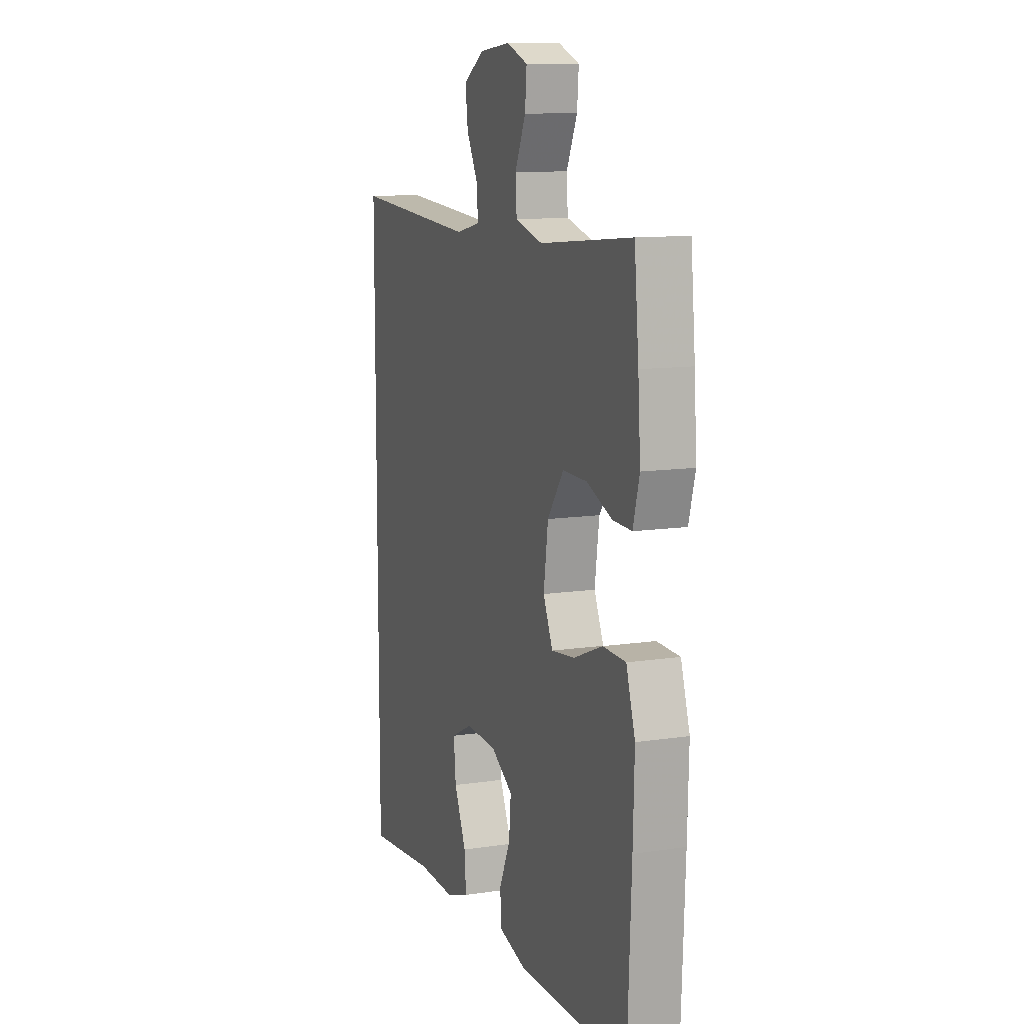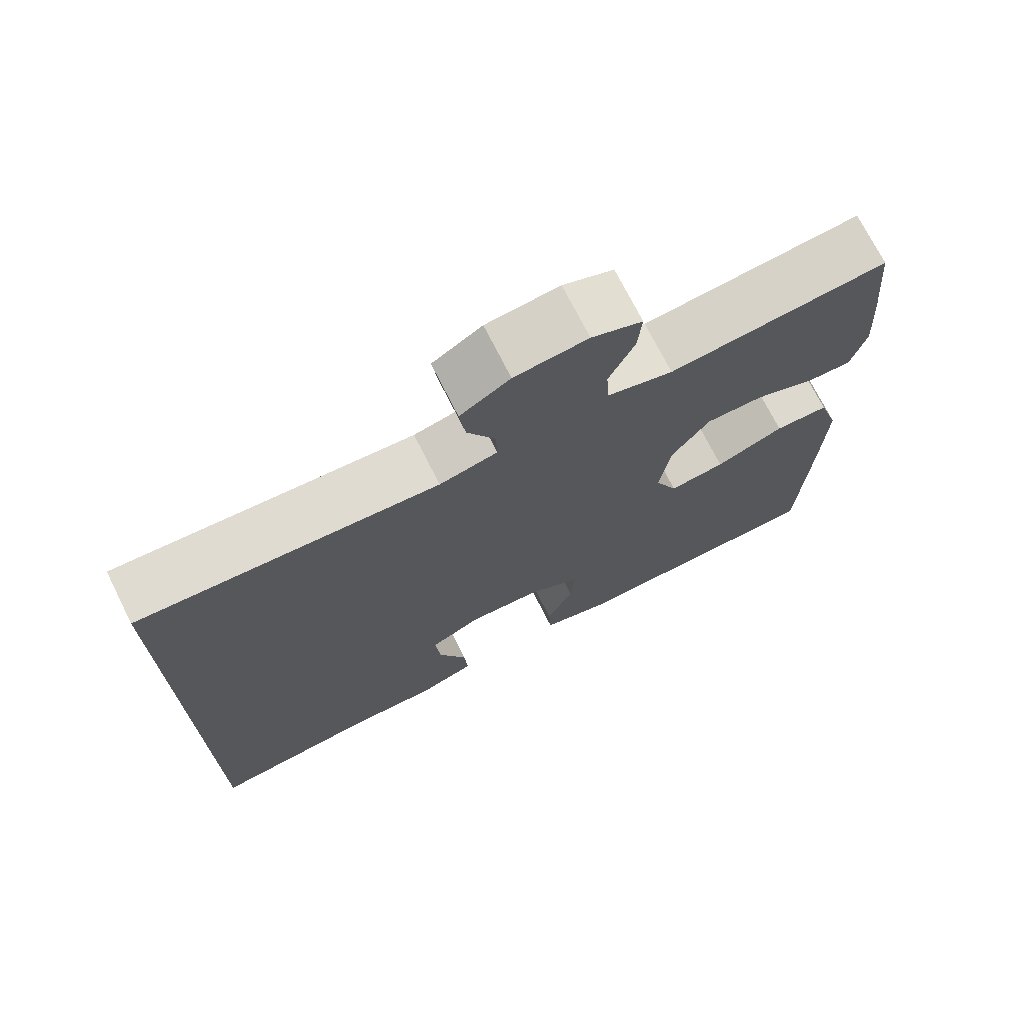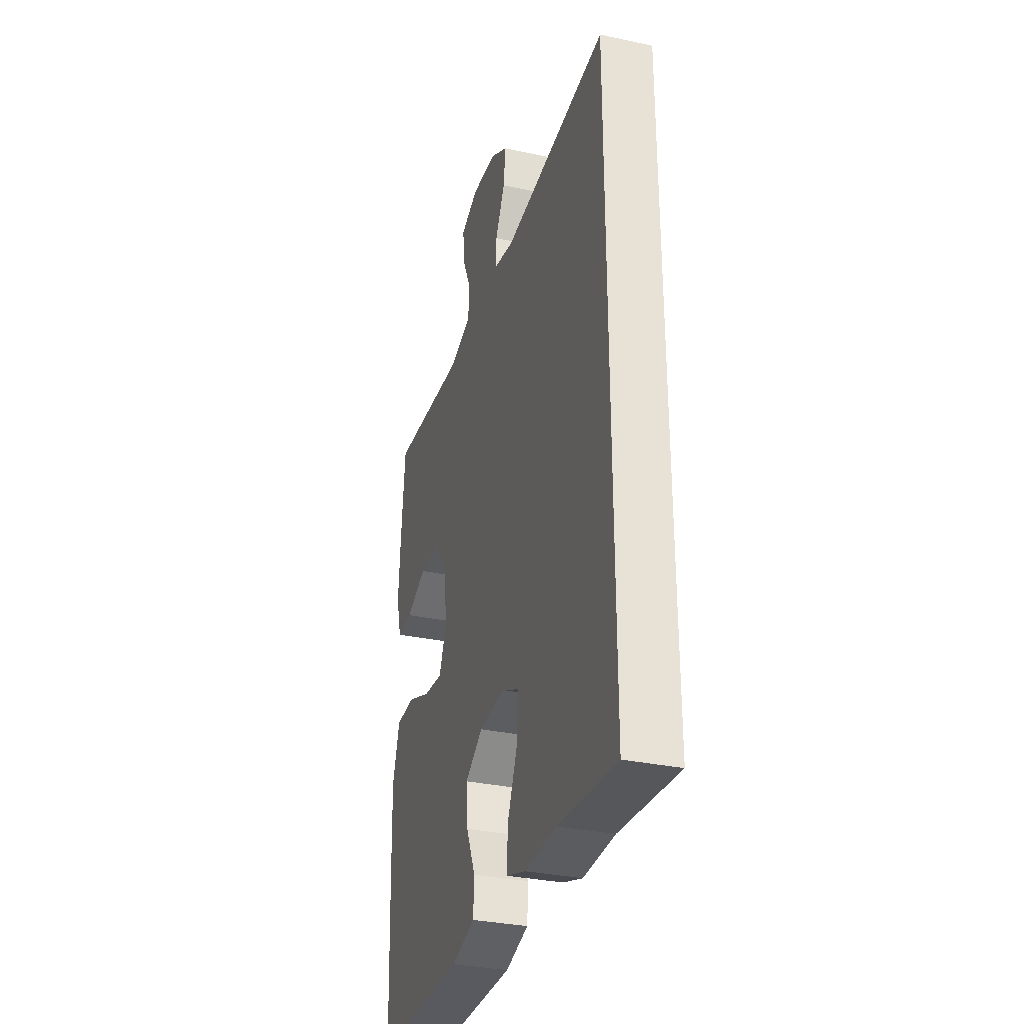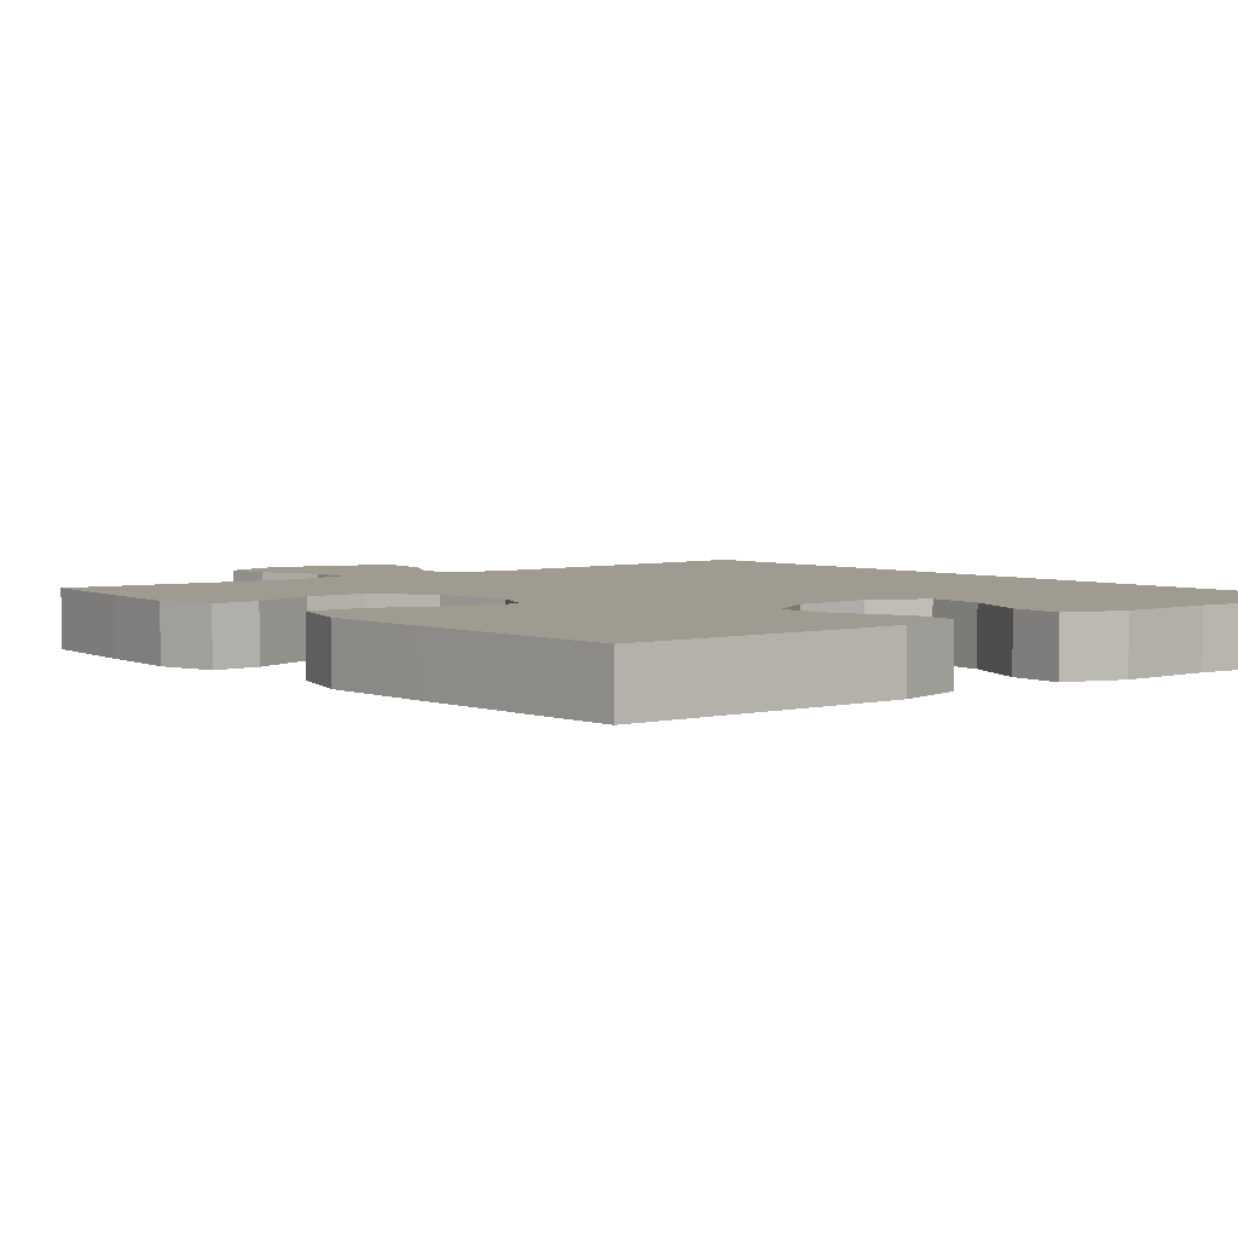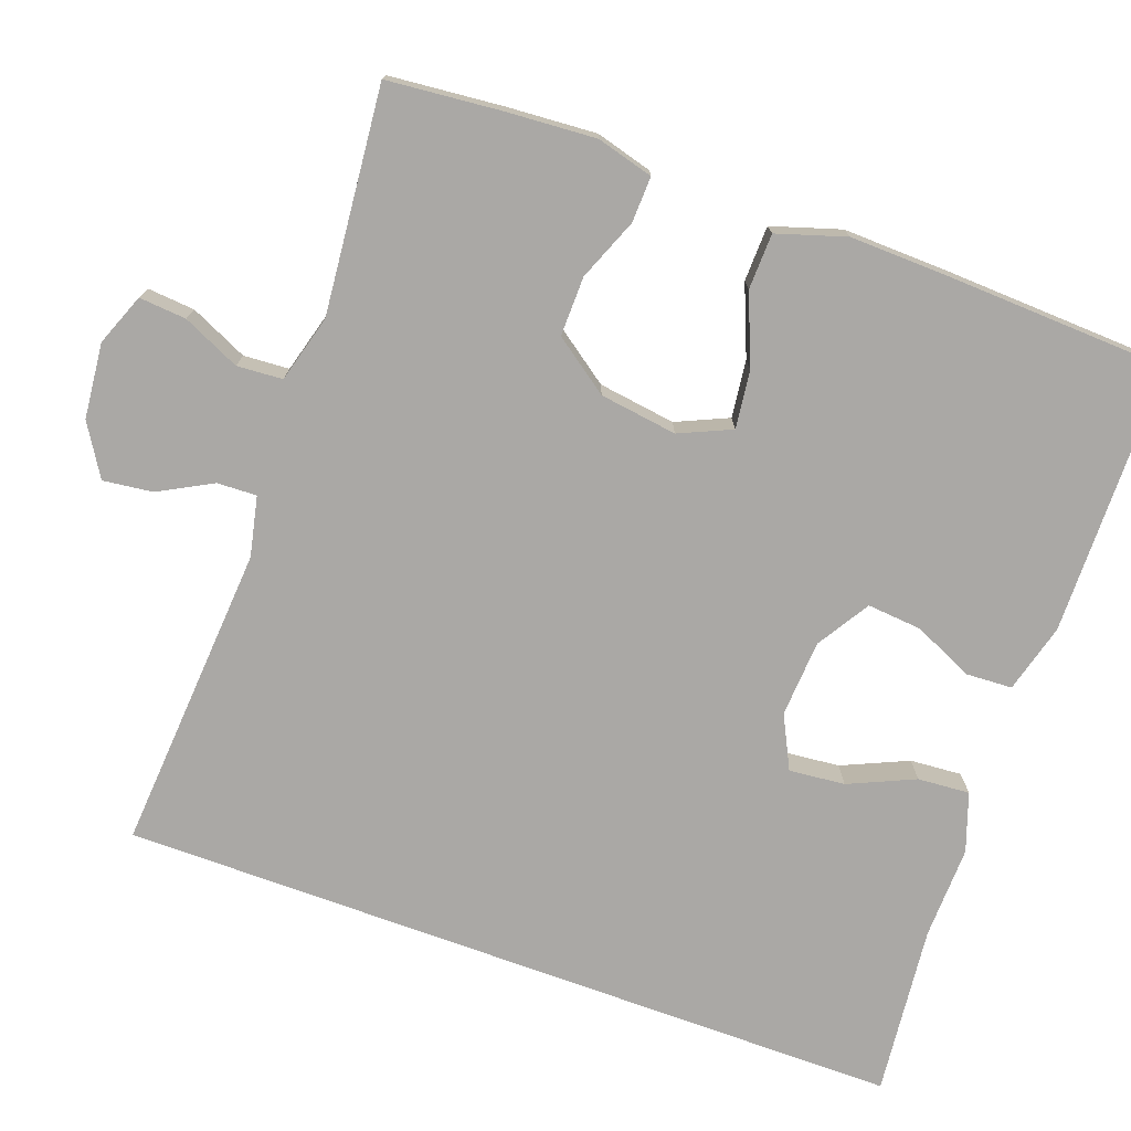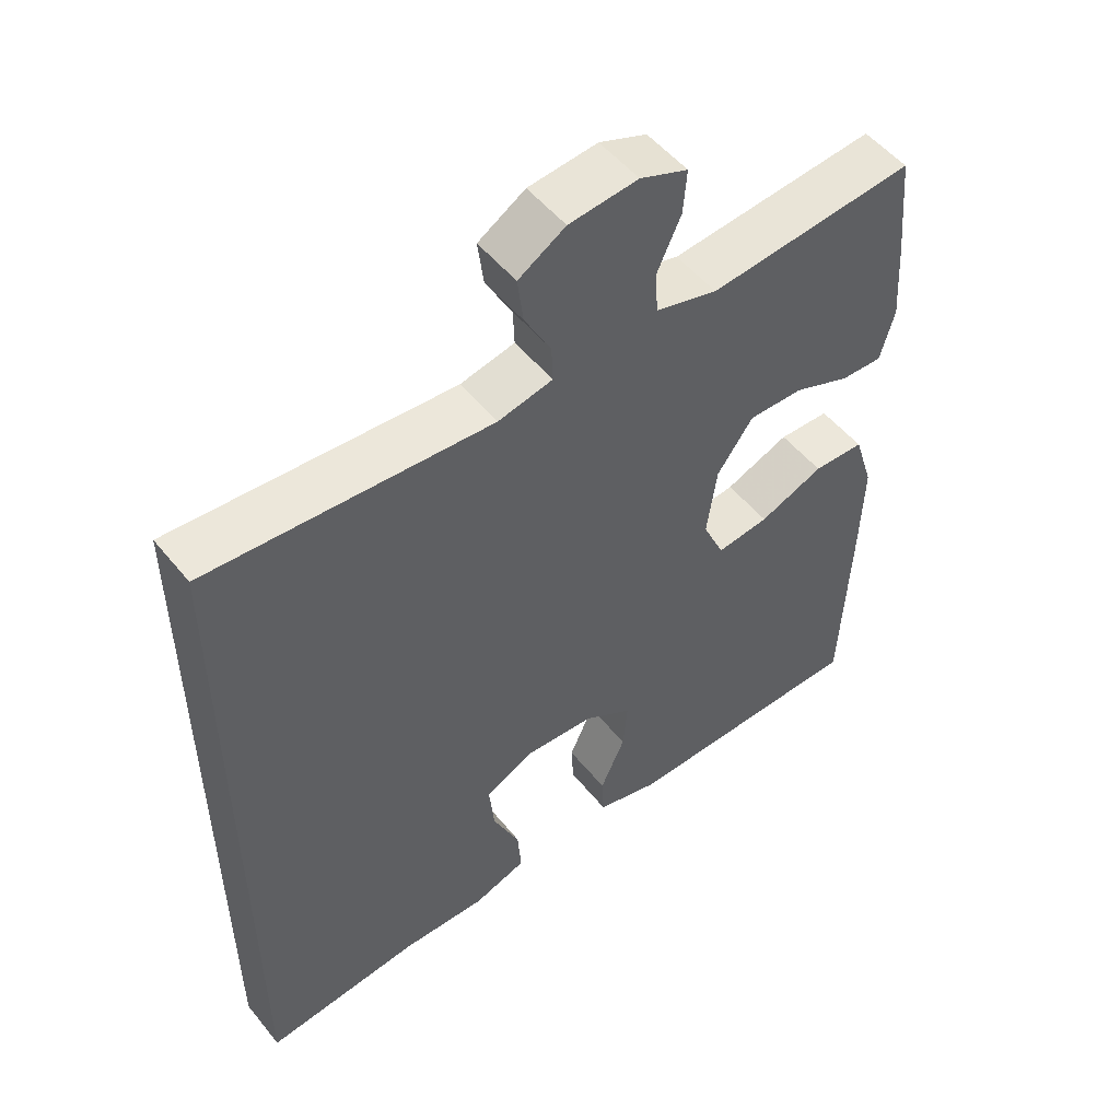
<metadata>
{"format":"obj","ext":"obj","renderer":"f3d","projection":"perspective","resolution":1024,"background":"white","views":[{"elev":11.2,"azim":69.6,"up":"+Z"},{"elev":72.5,"azim":-26.7,"up":"+Z"},{"elev":-32.7,"azim":-106.5,"up":"+Z"},{"elev":4.2,"azim":140.8,"up":"+Y"},{"elev":-75.1,"azim":70.0,"up":"+Y"},{"elev":51.9,"azim":-37.8,"up":"+Z"}]}
</metadata>
<code>
v -0.5 0.07 0.491
v -0.103 0.07 0.464
v -0.026 0.07 0.481
v -0.028 0.07 0.532
v -0.065 0.07 0.601
v -0.073 0.07 0.665
v -0.007 0.07 0.706
v 0.09 0.07 0.716
v 0.157 0.07 0.69
v 0.152 0.07 0.629
v 0.118 0.07 0.555
v 0.122 0.07 0.496
v 0.209 0.07 0.472
v 0.5 0.07 0.5
v 0.514 0.07 0.353
v 0.522 0.07 0.237
v 0.502 0.07 0.164
v 0.443 0.07 0.166
v 0.363 0.07 0.198
v 0.286 0.07 0.199
v 0.235 0.07 0.128
v 0.221 0.07 0.028
v 0.251 0.07 -0.039
v 0.325 0.07 -0.03
v 0.416 0.07 0.007
v 0.488 0.07 0.005
v 0.516 0.07 -0.084
v 0.512 0.07 -0.222
v 0.5 0.07 -0.5
v 0.151 0.07 -0.505
v 0.062 0.07 -0.481
v 0.059 0.07 -0.422
v 0.094 0.07 -0.344
v 0.1 0.07 -0.274
v 0.032 0.07 -0.232
v -0.067 0.07 -0.226
v -0.135 0.07 -0.26
v -0.128 0.07 -0.332
v -0.09 0.07 -0.417
v -0.085 0.07 -0.484
v -0.16 0.07 -0.51
v -0.28 0.07 -0.507
v -0.5 0.07 -0.53
v -0.5 0 0.491
v -0.103 0 0.464
v -0.026 0 0.481
v -0.028 0 0.532
v -0.065 0 0.601
v -0.073 0 0.665
v -0.007 0 0.706
v 0.09 0 0.716
v 0.157 0 0.69
v 0.152 0 0.629
v 0.118 0 0.555
v 0.122 0 0.496
v 0.209 0 0.472
v 0.5 0 0.5
v 0.514 0 0.353
v 0.522 0 0.237
v 0.502 0 0.164
v 0.443 0 0.166
v 0.363 0 0.198
v 0.286 0 0.199
v 0.235 0 0.128
v 0.221 0 0.028
v 0.251 0 -0.039
v 0.325 0 -0.03
v 0.416 0 0.007
v 0.488 0 0.005
v 0.516 0 -0.084
v 0.512 0 -0.222
v 0.5 0 -0.5
v 0.151 0 -0.505
v 0.062 0 -0.481
v 0.059 0 -0.422
v 0.094 0 -0.344
v 0.1 0 -0.274
v 0.032 0 -0.232
v -0.067 0 -0.226
v -0.135 0 -0.26
v -0.128 0 -0.332
v -0.09 0 -0.417
v -0.085 0 -0.484
v -0.16 0 -0.51
v -0.28 0 -0.507
v -0.5 0 -0.53
f 42 43 1 2
f 40 41 42
f 39 40 42
f 38 39 42
f 37 38 42
f 37 42 2 3
f 36 37 3
f 35 36 3
f 34 35 3 4
f 31 32 33
f 30 31 33
f 29 30 33
f 28 29 33
f 27 28 33
f 26 27 33
f 25 26 33
f 24 25 33
f 23 24 33 34
f 22 23 34 4
f 17 18 19
f 16 17 19
f 15 16 19
f 14 15 19
f 13 14 19
f 12 13 19 20
f 9 10 11
f 8 9 11
f 7 8 11
f 6 7 11
f 5 6 11
f 4 5 11
f 4 11 12
f 21 22 4 12
f 12 20 21
f 45 44 86 85
f 85 84 83
f 85 83 82
f 85 82 81
f 85 81 80
f 46 45 85 80
f 46 80 79
f 46 79 78
f 47 46 78 77
f 76 75 74
f 76 74 73
f 76 73 72
f 76 72 71
f 76 71 70
f 76 70 69
f 76 69 68
f 76 68 67
f 77 76 67 66
f 47 77 66 65
f 62 61 60
f 62 60 59
f 62 59 58
f 62 58 57
f 62 57 56
f 63 62 56 55
f 54 53 52
f 54 52 51
f 54 51 50
f 54 50 49
f 54 49 48
f 54 48 47
f 55 54 47
f 55 47 65 64
f 64 63 55
f 1 44 45 2
f 2 45 46 3
f 3 46 47 4
f 4 47 48 5
f 5 48 49 6
f 6 49 50 7
f 7 50 51 8
f 8 51 52 9
f 9 52 53 10
f 10 53 54 11
f 11 54 55 12
f 12 55 56 13
f 13 56 57 14
f 14 57 58 15
f 15 58 59 16
f 16 59 60 17
f 17 60 61 18
f 18 61 62 19
f 19 62 63 20
f 20 63 64 21
f 21 64 65 22
f 22 65 66 23
f 23 66 67 24
f 24 67 68 25
f 25 68 69 26
f 26 69 70 27
f 27 70 71 28
f 28 71 72 29
f 29 72 73 30
f 30 73 74 31
f 31 74 75 32
f 32 75 76 33
f 33 76 77 34
f 34 77 78 35
f 35 78 79 36
f 36 79 80 37
f 37 80 81 38
f 38 81 82 39
f 39 82 83 40
f 40 83 84 41
f 41 84 85 42
f 42 85 86 43
f 43 86 44 1

</code>
